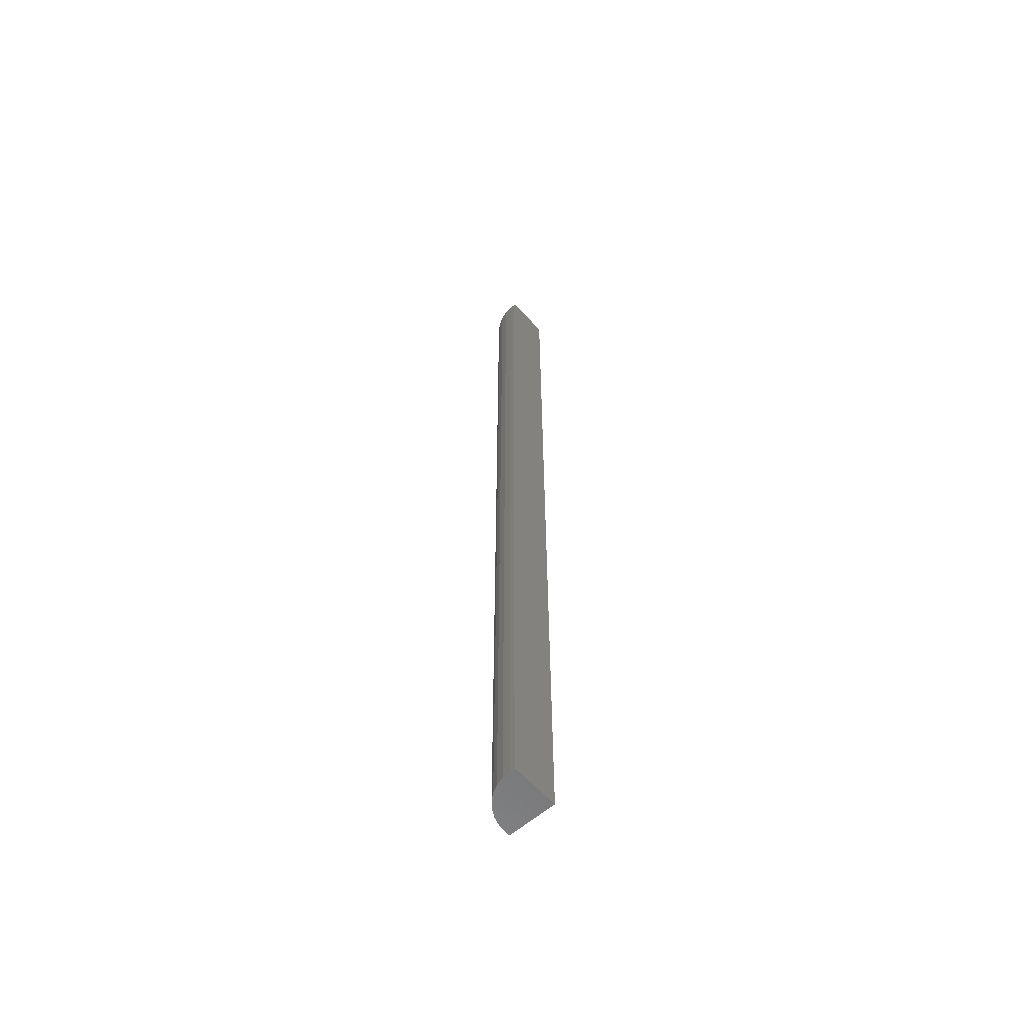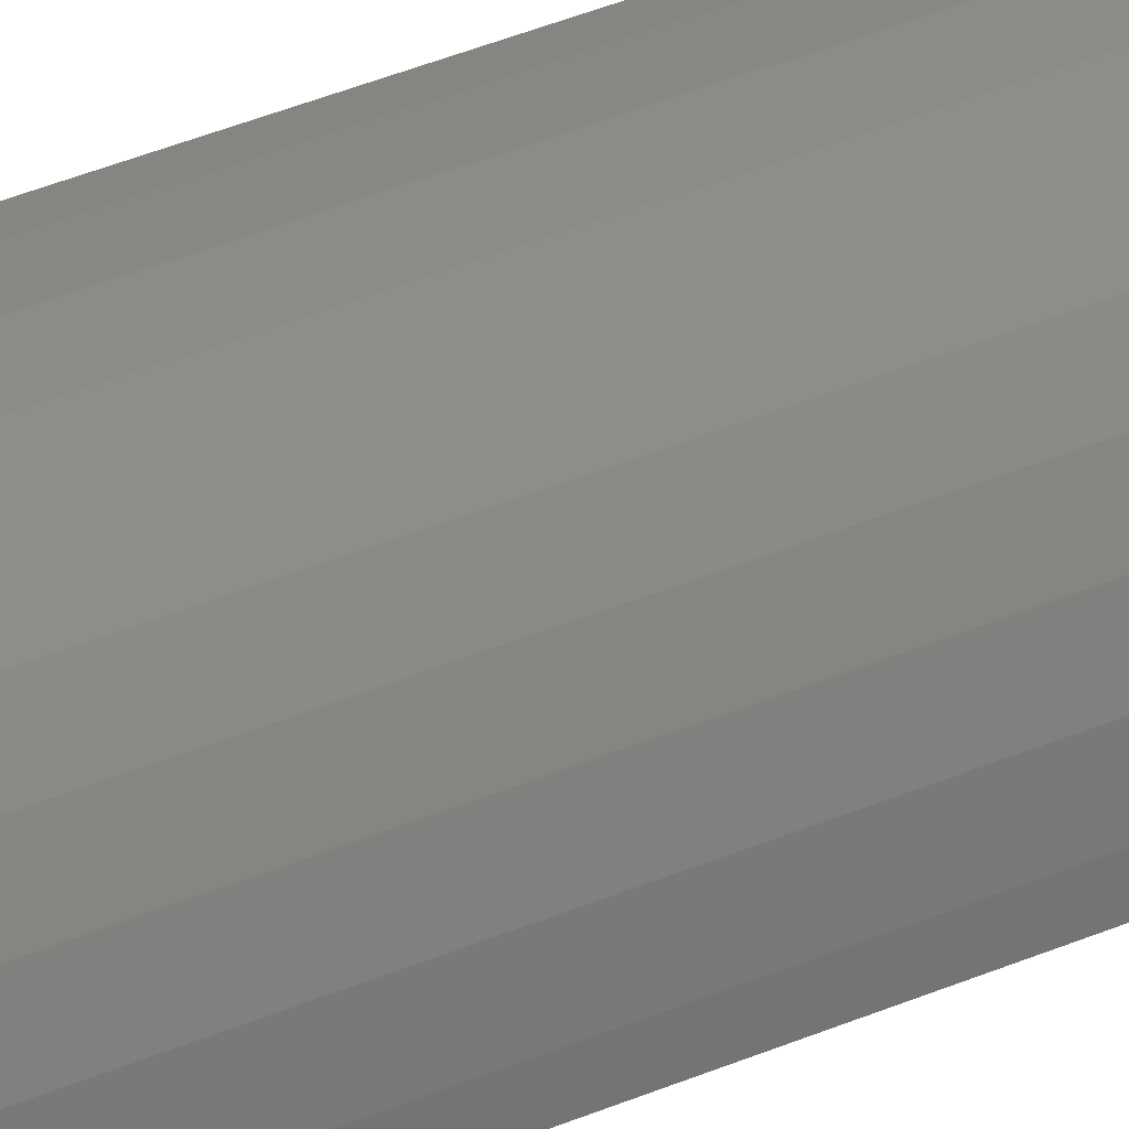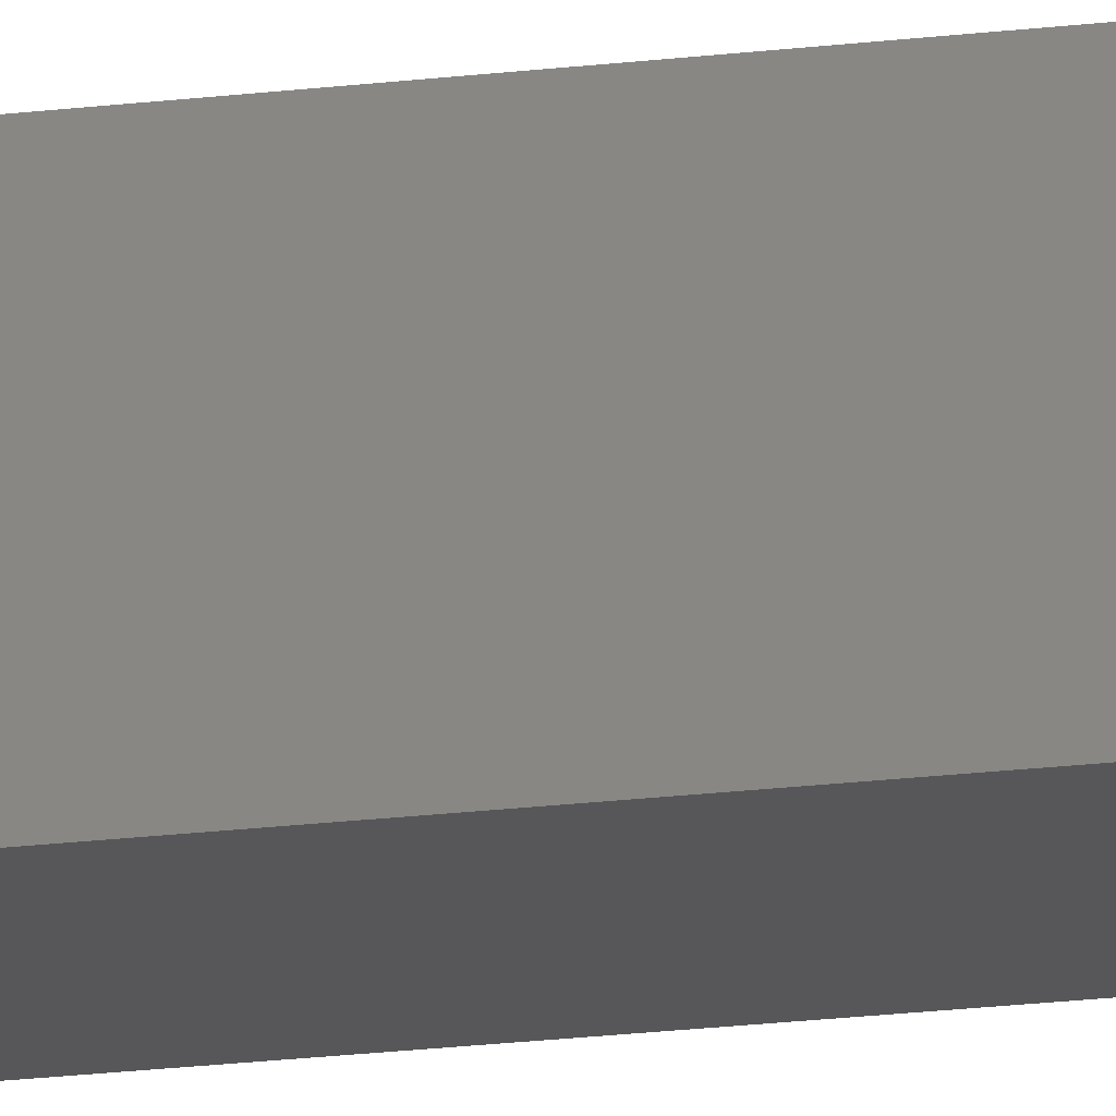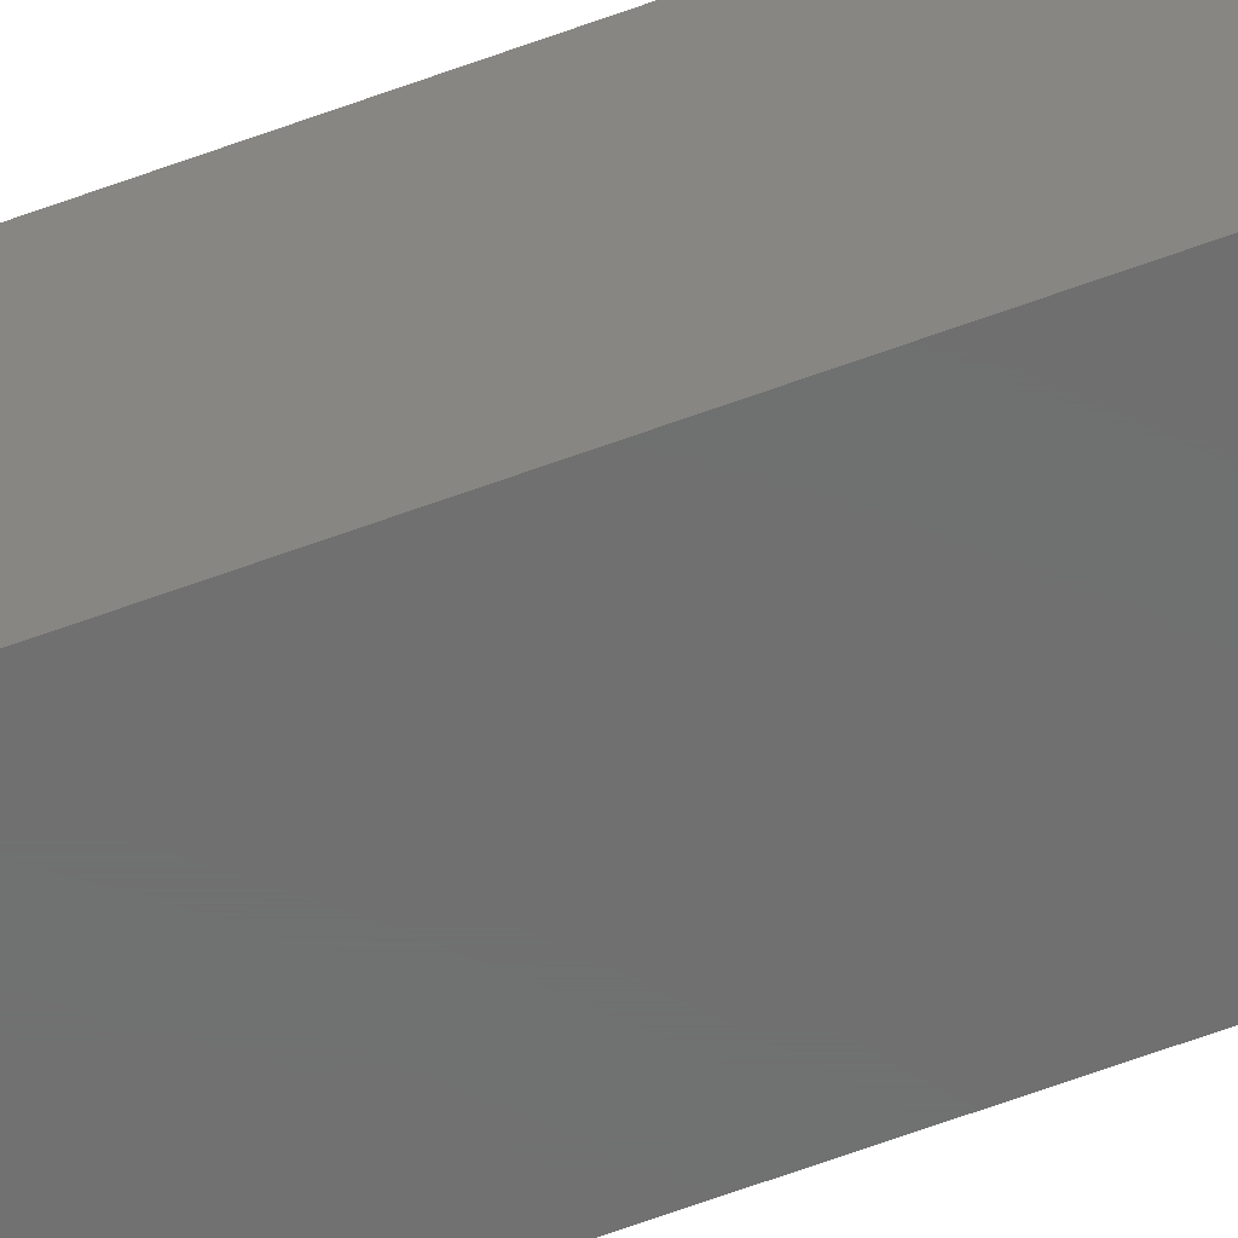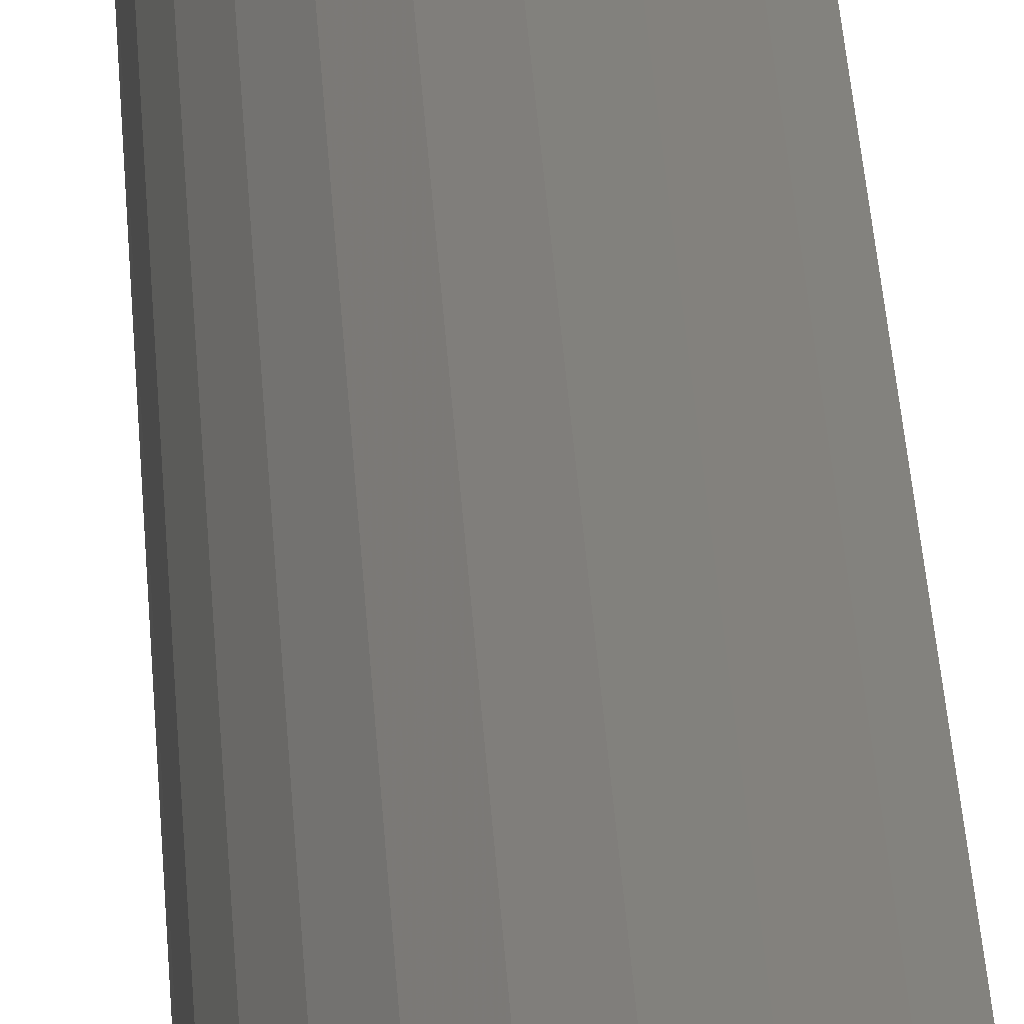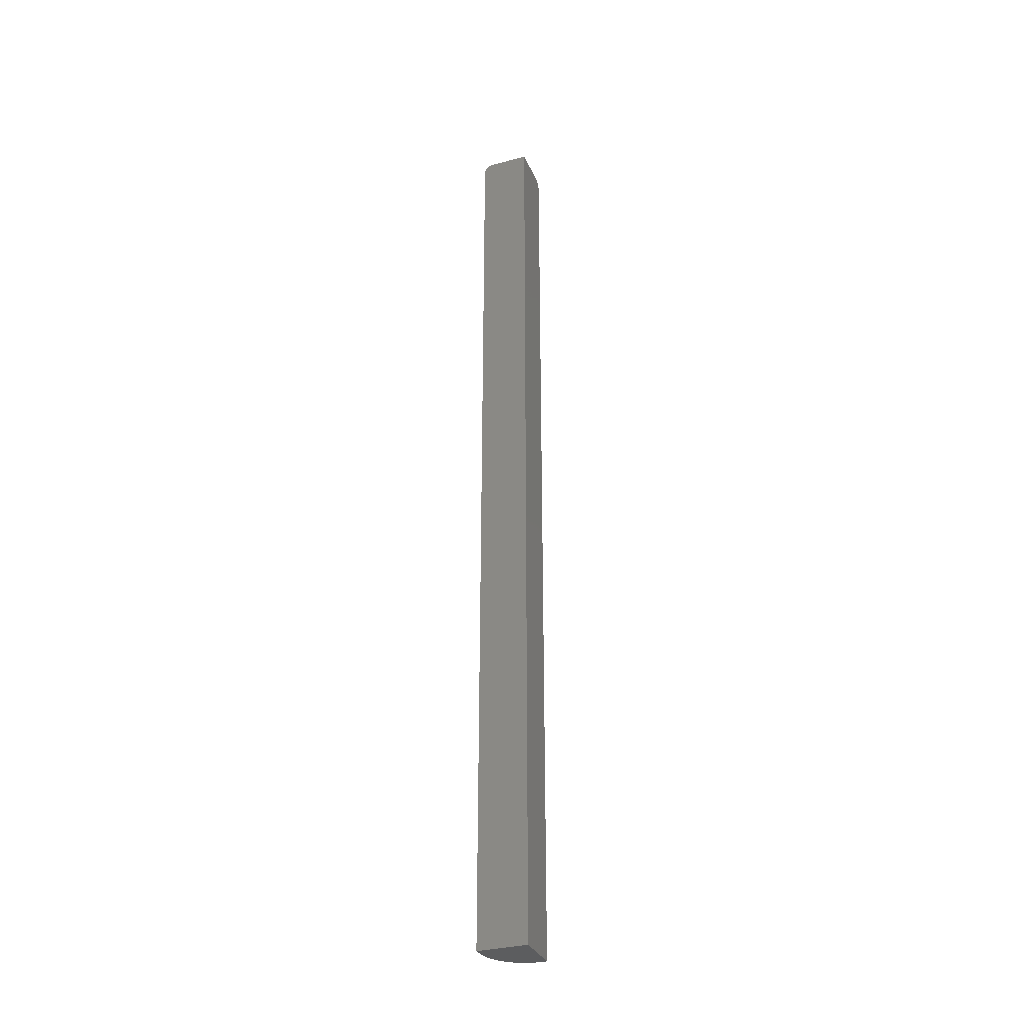
<metadata>
{"format":"stl","ext":"stl","renderer":"f3d","projection":"perspective","resolution":1024,"background":"white","views":[{"elev":-60.2,"azim":131.5,"up":"+Y"},{"elev":20.8,"azim":46.4,"up":"+Z"},{"elev":-17.9,"azim":-75.6,"up":"+Z"},{"elev":-59.3,"azim":-68.7,"up":"+Z"},{"elev":16.9,"azim":178.3,"up":"+Z"},{"elev":-32.3,"azim":-159.2,"up":"+Y"}]}
</metadata>
<code>
# stl→obj: 112 verts, 220 faces
v 0.03125 0.75 0.004112
v 0.03125 0.75 -1.914e-18
v 0 0.75 0
v 0.0233 0.75 0.0233
v 0.004112 0.75 0.03125
v 0.009406 0.75 0.03073
v 0.0145 0.75 0.02918
v 0.01919 0.75 0.02668
v 1.914e-18 0.75 0.03125
v 0.02668 0.75 0.01919
v 0.02918 0.75 0.0145
v 0.03073 0.75 0.009406
v 2.252e-18 0.7477 0.03677
v 2.179e-18 0.7487 0.03559
v 2.311e-18 0.7465 0.03775
v 0 0 0
v 2.392e-18 0 0.03906
v 2.602e-18 0.7422 0.03906
v 2.383e-18 0.7437 0.03891
v 2.355e-18 0.7452 0.03847
v 2.097e-18 0.7494 0.03424
v 2.007e-18 0.7498 0.03277
v 0.004112 0 0.03906
v 0.004112 0.7422 0.03906
v 0.01093 0.7422 0.03839
v 0.01093 0 0.03839
v 0.01749 0.7422 0.0364
v 0.01749 0 0.0364
v 0.02353 0.7422 0.03317
v 0.02353 0 0.03317
v 0.02883 0.7422 0.02883
v 0.02883 0 0.02883
v 0.03317 0.7422 0.02353
v 0.03317 0 0.02353
v 0.0364 0.7422 0.01749
v 0.0364 0 0.01749
v 0.03839 0.7422 0.01093
v 0.03839 0 0.01093
v 0.03906 0.7422 0.004112
v 0.03906 0 0.004112
v 0.03906 0 -2.392e-18
v 0.03906 0.7422 -2.392e-18
v 0.03891 0.7437 -2.383e-18
v 0.03277 0.7498 -2.007e-18
v 0.03424 0.7494 -2.097e-18
v 0.03559 0.7487 -2.179e-18
v 0.03677 0.7477 -2.252e-18
v 0.03775 0.7465 -2.311e-18
v 0.03847 0.7452 -2.355e-18
v 0.03277 0.7498 0.004112
v 0.03424 0.7494 0.004112
v 0.03559 0.7487 0.004112
v 0.03677 0.7477 0.004112
v 0.03775 0.7465 0.004112
v 0.03847 0.7452 0.004112
v 0.03891 0.7437 0.004112
v 0.004112 0.7498 0.03277
v 0.004112 0.7494 0.03424
v 0.004112 0.7487 0.03559
v 0.004112 0.7477 0.03677
v 0.004112 0.7465 0.03775
v 0.004112 0.7452 0.03847
v 0.004112 0.7437 0.03891
v 0.0109 0.7437 0.03824
v 0.01081 0.7452 0.03781
v 0.01067 0.7465 0.0371
v 0.01048 0.7477 0.03615
v 0.01025 0.7487 0.03499
v 0.009989 0.7494 0.03366
v 0.009704 0.7498 0.03222
v 0.03824 0.7437 0.0109
v 0.03781 0.7452 0.01081
v 0.0371 0.7465 0.01067
v 0.03615 0.7477 0.01048
v 0.03499 0.7487 0.01025
v 0.03366 0.7494 0.009989
v 0.03222 0.7498 0.009704
v 0.03626 0.7437 0.01743
v 0.03585 0.7452 0.01726
v 0.03519 0.7465 0.01698
v 0.03429 0.7477 0.01661
v 0.03319 0.7487 0.01616
v 0.03195 0.7494 0.01564
v 0.03059 0.7498 0.01508
v 0.03305 0.7437 0.02345
v 0.03268 0.7452 0.0232
v 0.03208 0.7465 0.0228
v 0.03127 0.7477 0.02226
v 0.03029 0.7487 0.0216
v 0.02916 0.7494 0.02085
v 0.02794 0.7498 0.02004
v 0.02872 0.7437 0.02872
v 0.02841 0.7452 0.02841
v 0.02789 0.7465 0.02789
v 0.02721 0.7477 0.02721
v 0.02637 0.7487 0.02637
v 0.02542 0.7494 0.02542
v 0.02438 0.7498 0.02438
v 0.02345 0.7437 0.03305
v 0.0232 0.7452 0.03268
v 0.0228 0.7465 0.03208
v 0.02226 0.7477 0.03127
v 0.0216 0.7487 0.03029
v 0.02085 0.7494 0.02916
v 0.02004 0.7498 0.02794
v 0.01743 0.7437 0.03626
v 0.01726 0.7452 0.03585
v 0.01698 0.7465 0.03519
v 0.01661 0.7477 0.03429
v 0.01616 0.7487 0.03319
v 0.01564 0.7494 0.03195
v 0.01508 0.7498 0.03059
f 1 2 3
f 4 5 6
f 4 6 7
f 4 7 8
f 9 5 4
f 9 4 10
f 9 10 11
f 9 11 12
f 9 12 1
f 9 1 3
f 13 14 15
f 16 17 18
f 3 16 18
f 3 18 19
f 3 19 20
f 3 20 15
f 3 15 14
f 14 21 22
f 14 22 9
f 14 9 3
f 23 24 17
f 17 24 18
f 24 23 25
f 25 23 26
f 25 26 27
f 27 26 28
f 27 28 29
f 29 28 30
f 29 30 31
f 31 30 32
f 31 32 33
f 33 32 34
f 33 34 35
f 35 34 36
f 35 36 37
f 37 36 38
f 37 38 39
f 39 38 40
f 41 42 40
f 40 42 39
f 41 16 42
f 43 2 44
f 43 44 45
f 43 45 46
f 43 46 47
f 43 47 48
f 43 48 49
f 3 2 43
f 3 43 42
f 3 42 16
f 2 1 44
f 44 1 50
f 44 50 45
f 45 50 51
f 45 51 46
f 46 51 52
f 46 52 47
f 47 52 53
f 47 53 48
f 48 53 54
f 48 54 49
f 49 54 55
f 49 55 43
f 43 55 56
f 43 56 42
f 42 56 39
f 5 9 57
f 57 9 22
f 57 22 58
f 58 22 21
f 58 21 59
f 59 21 14
f 59 14 60
f 60 14 13
f 60 13 61
f 61 13 15
f 61 15 62
f 62 15 20
f 62 20 63
f 63 20 19
f 63 19 24
f 24 19 18
f 24 25 63
f 63 25 64
f 63 64 62
f 62 64 65
f 62 65 61
f 61 65 66
f 61 66 60
f 60 66 67
f 60 67 59
f 59 67 68
f 59 68 58
f 58 68 69
f 58 69 57
f 57 69 70
f 57 70 5
f 5 70 6
f 37 39 71
f 71 39 56
f 71 56 72
f 72 56 55
f 72 55 73
f 73 55 54
f 73 54 74
f 74 54 53
f 74 53 75
f 75 53 52
f 75 52 76
f 76 52 51
f 76 51 77
f 77 51 50
f 77 50 12
f 12 50 1
f 35 37 78
f 78 37 71
f 78 71 79
f 79 71 72
f 79 72 80
f 80 72 73
f 80 73 81
f 81 73 74
f 81 74 82
f 82 74 75
f 82 75 83
f 83 75 76
f 83 76 84
f 84 76 77
f 84 77 11
f 11 77 12
f 33 35 85
f 85 35 78
f 85 78 86
f 86 78 79
f 86 79 87
f 87 79 80
f 87 80 88
f 88 80 81
f 88 81 89
f 89 81 82
f 89 82 90
f 90 82 83
f 90 83 91
f 91 83 84
f 91 84 10
f 10 84 11
f 31 33 92
f 92 33 85
f 92 85 93
f 93 85 86
f 93 86 94
f 94 86 87
f 94 87 95
f 95 87 88
f 95 88 96
f 96 88 89
f 96 89 97
f 97 89 90
f 97 90 98
f 98 90 91
f 98 91 4
f 4 91 10
f 29 31 99
f 99 31 92
f 99 92 100
f 100 92 93
f 100 93 101
f 101 93 94
f 101 94 102
f 102 94 95
f 102 95 103
f 103 95 96
f 103 96 104
f 104 96 97
f 104 97 105
f 105 97 98
f 105 98 8
f 8 98 4
f 27 29 106
f 106 29 99
f 106 99 107
f 107 99 100
f 107 100 108
f 108 100 101
f 108 101 109
f 109 101 102
f 109 102 110
f 110 102 103
f 110 103 111
f 111 103 104
f 111 104 112
f 112 104 105
f 112 105 7
f 7 105 8
f 25 27 64
f 64 27 106
f 64 106 65
f 65 106 107
f 65 107 66
f 66 107 108
f 66 108 67
f 67 108 109
f 67 109 68
f 68 109 110
f 68 110 69
f 69 110 111
f 69 111 70
f 70 111 112
f 70 112 6
f 6 112 7
f 40 38 17
f 40 17 16
f 40 16 41
f 32 30 28
f 32 28 26
f 32 26 23
f 17 38 36
f 17 36 34
f 17 34 32
f 17 32 23

</code>
